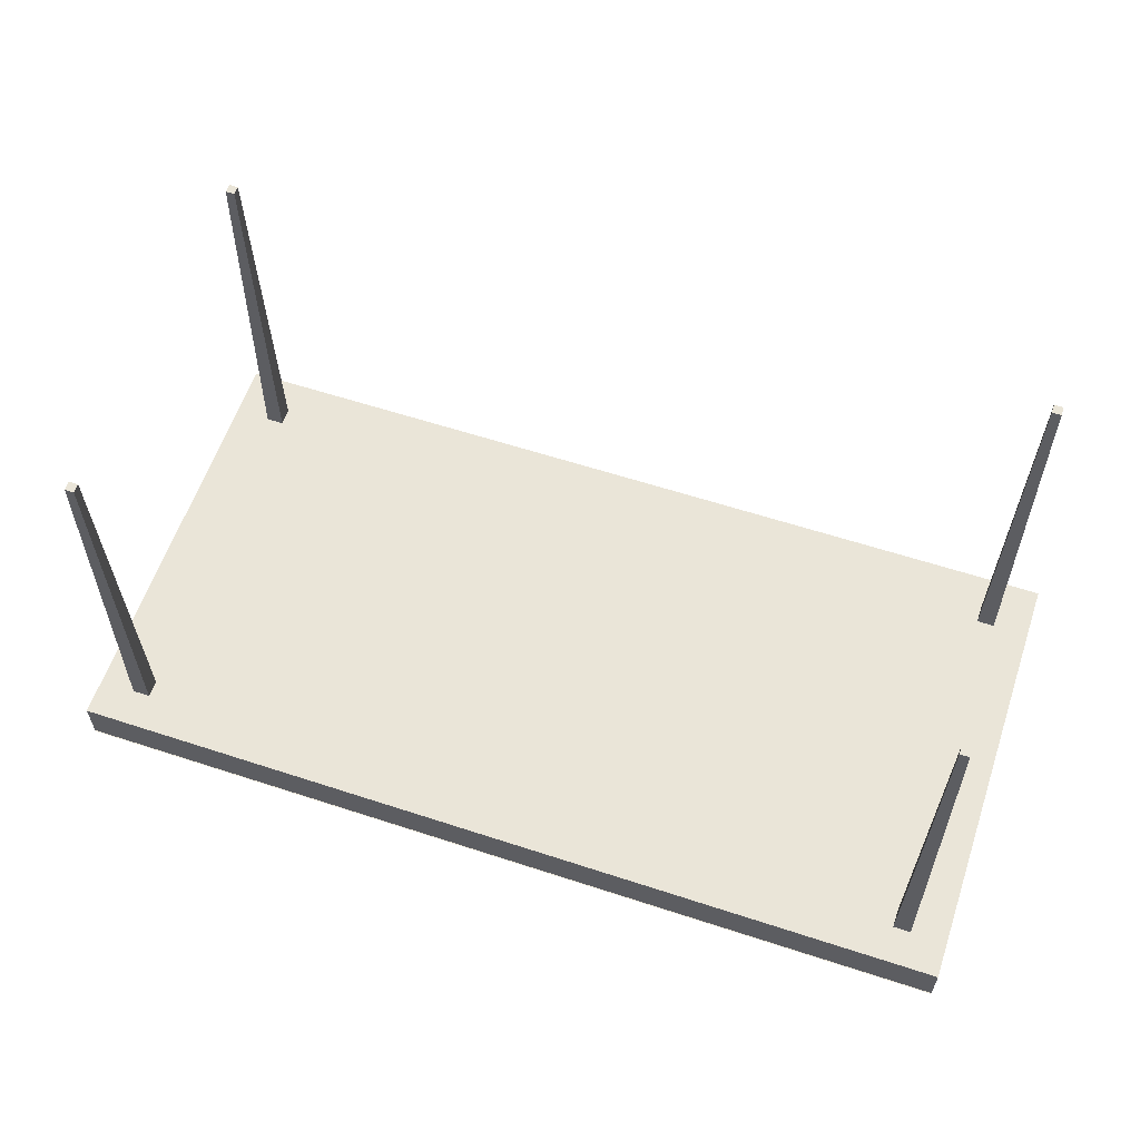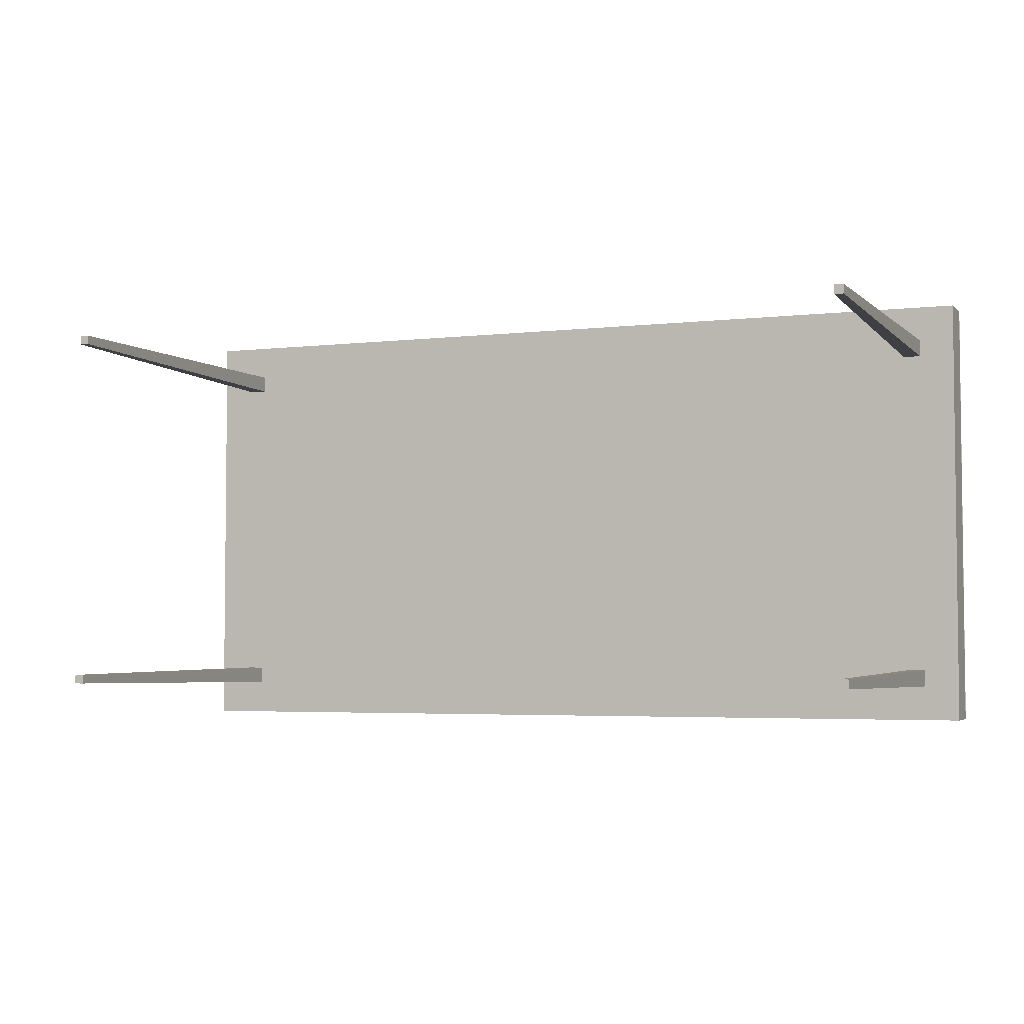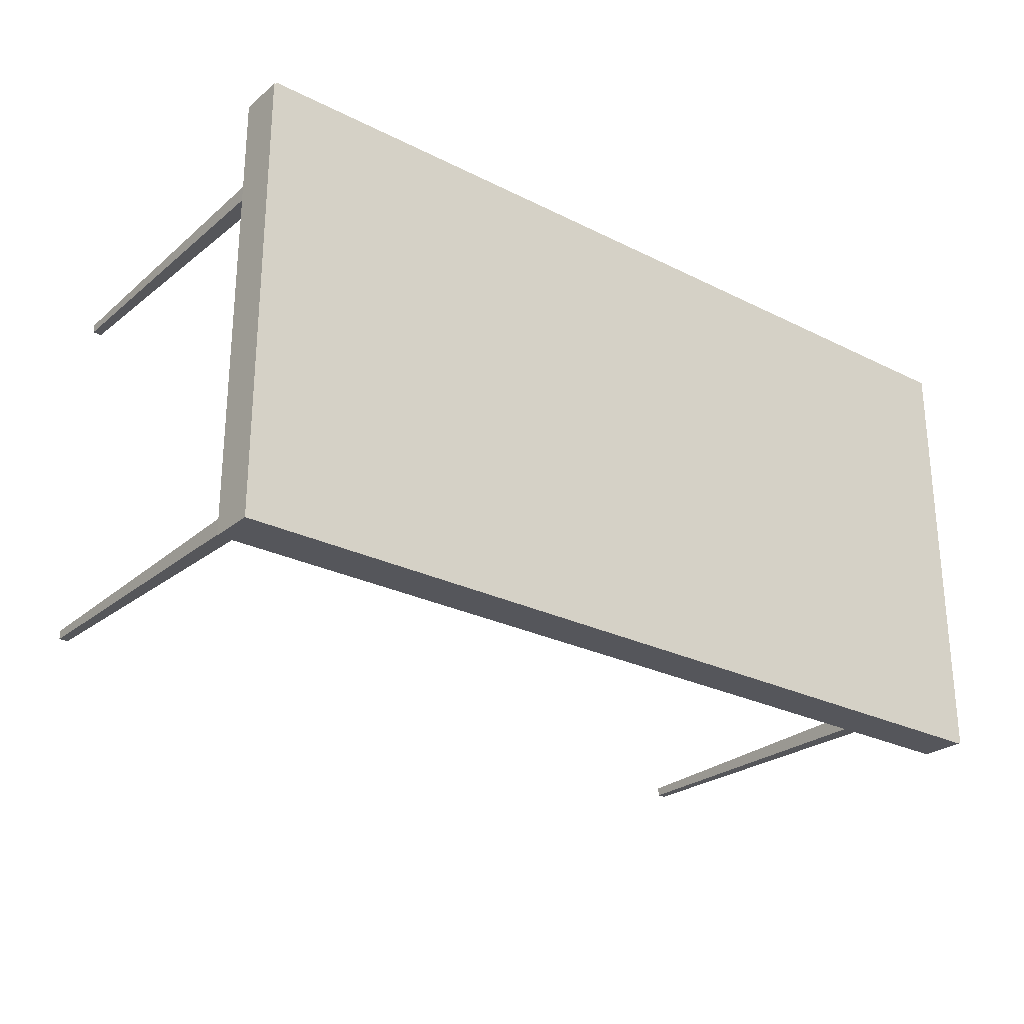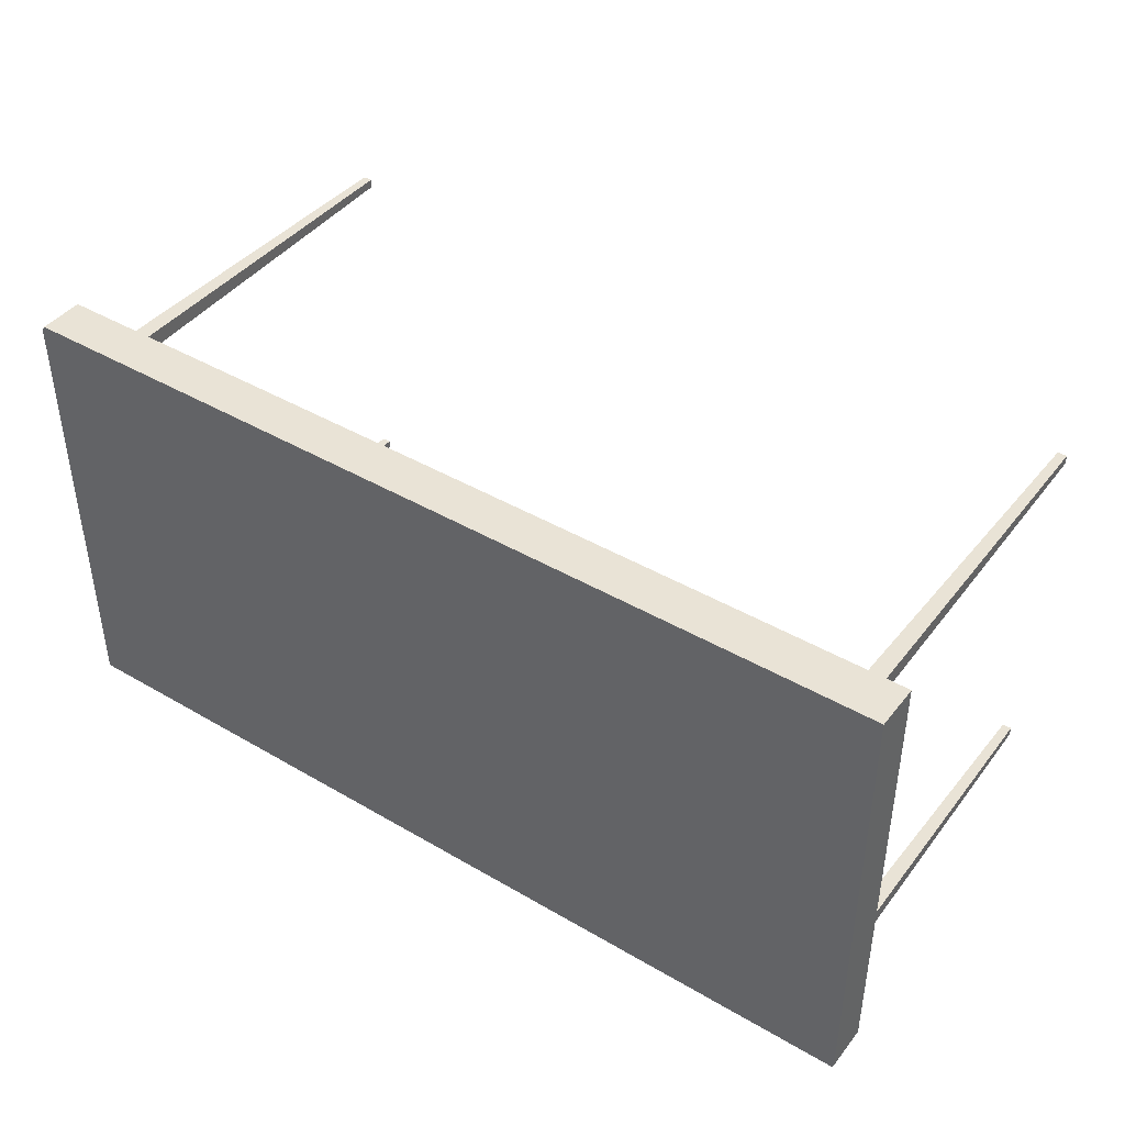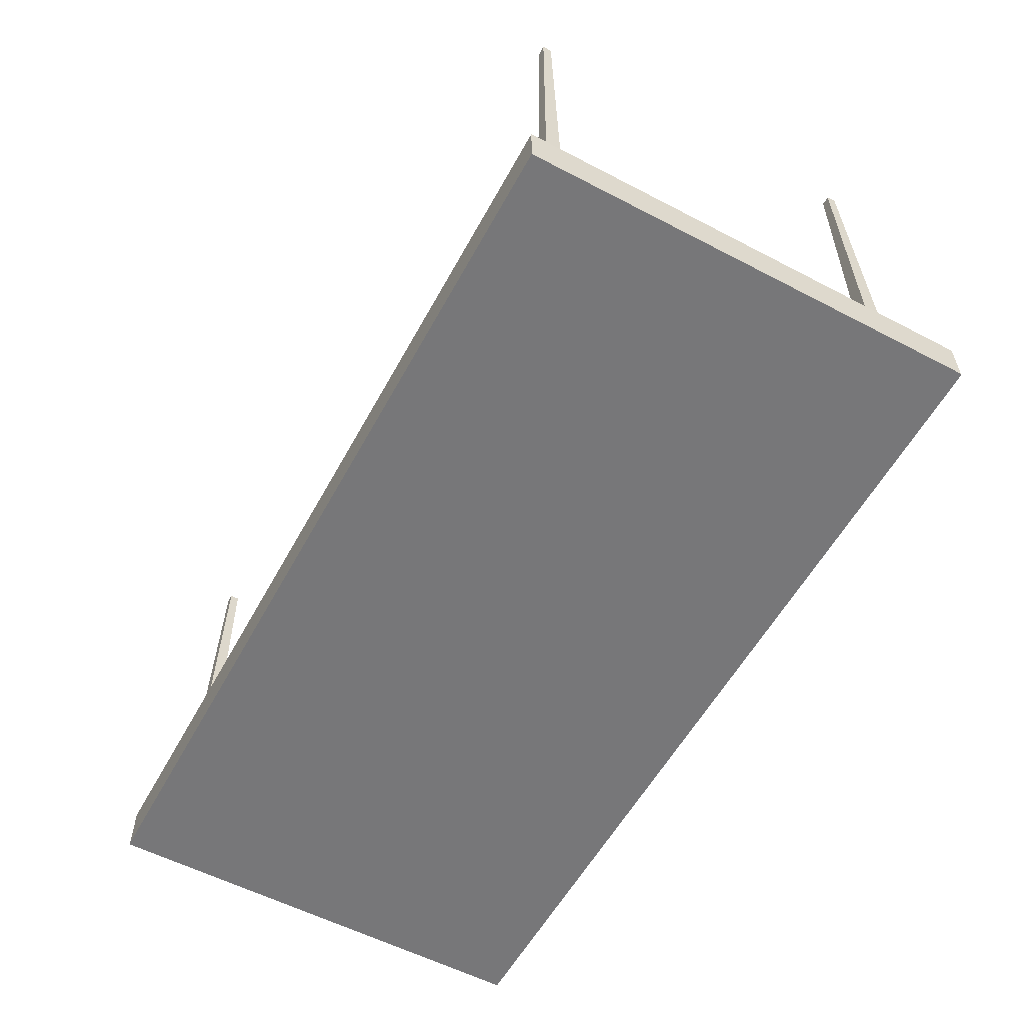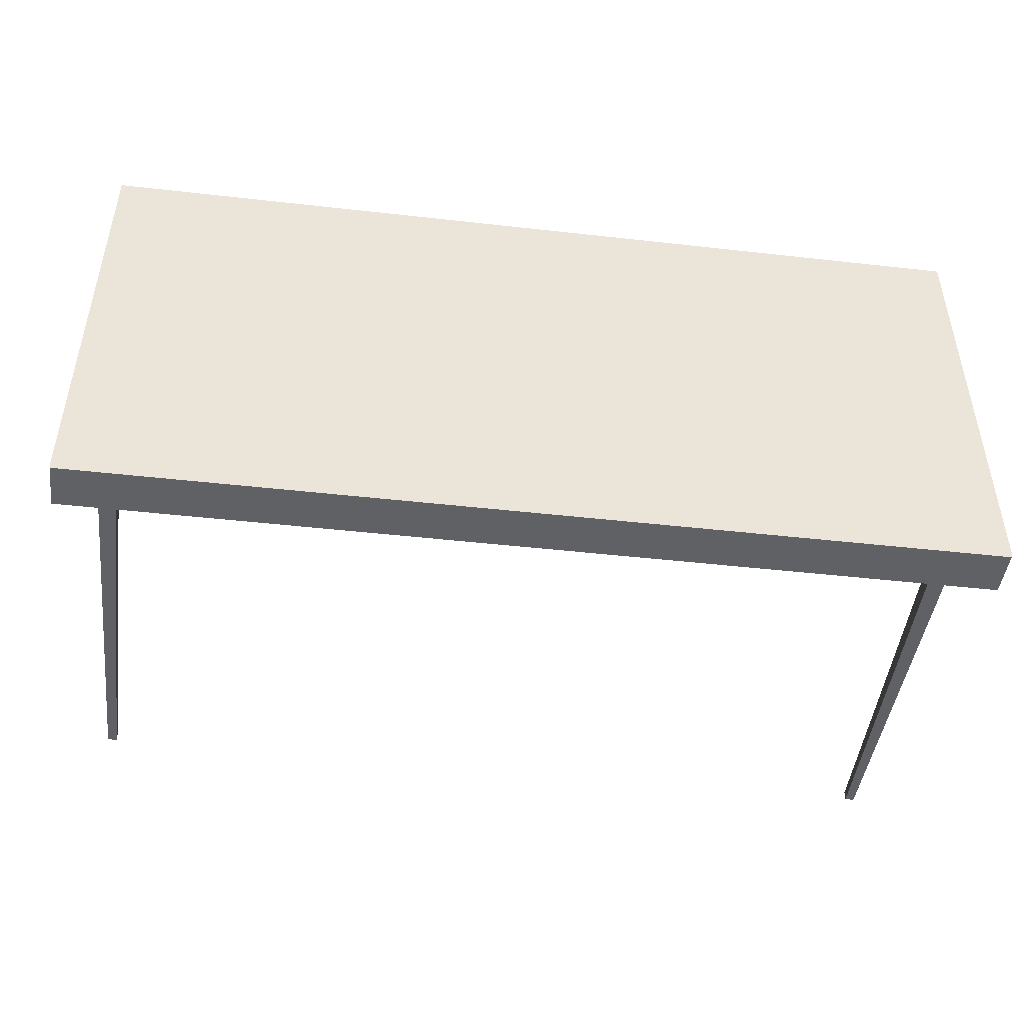
<metadata>
{"format":"obj","ext":"obj","renderer":"f3d","projection":"perspective","resolution":1024,"background":"white","views":[{"elev":59.5,"azim":-161.4,"up":"+Z"},{"elev":-4.0,"azim":21.4,"up":"+Y"},{"elev":-26.3,"azim":141.7,"up":"+Y"},{"elev":42.3,"azim":-145.0,"up":"+Y"},{"elev":-57.2,"azim":-118.5,"up":"+Z"},{"elev":-46.6,"azim":172.7,"up":"+Y"}]}
</metadata>
<code>
o m911
v -0.4323 0.1852 0.4232
v -0.4323 0.1948 0.4232
v -0.4228 0.1852 0.4232
v -0.4228 0.1948 0.4232
v -0.437 0.1805 -0.004335
v -0.437 0.1995 -0.004335
v -0.418 0.1805 -0.004335
v -0.418 0.1995 -0.004335
v 0.4228 0.1852 0.4232
v 0.4228 0.1948 0.4232
v 0.4323 0.1852 0.4232
v 0.4323 0.1948 0.4232
v 0.418 0.1805 -0.004335
v 0.418 0.1995 -0.004335
v 0.437 0.1805 -0.004335
v 0.437 0.1995 -0.004335
v 0.4228 -0.1948 0.4232
v 0.4228 -0.1852 0.4232
v 0.4323 -0.1948 0.4232
v 0.4323 -0.1852 0.4232
v 0.418 -0.1995 -0.004335
v 0.418 -0.1805 -0.004335
v 0.437 -0.1995 -0.004335
v 0.437 -0.1805 -0.004335
v -0.4323 -0.1948 0.4232
v -0.4323 -0.1852 0.4232
v -0.4228 -0.1948 0.4232
v -0.4228 -0.1852 0.4232
v -0.437 -0.1995 -0.004335
v -0.437 -0.1805 -0.004335
v -0.418 -0.1995 -0.004335
v -0.418 -0.1805 -0.004335
v -0.475 -0.2375 0.01942
v 0.475 -0.2375 0.01942
v 0.475 -0.2375 -0.02808
v -0.475 -0.2375 -0.02808
v -0.475 0.2375 0.01942
v 0.475 0.2375 0.01942
v 0.475 0.2375 -0.02808
v -0.475 0.2375 -0.02808
v -0.475 -0.2375 -0.03046
v 0.475 -0.2375 -0.03046
v 0.475 0.2375 -0.03046
v -0.475 0.2375 -0.03046
f 1 4 2
f 5 6 8
f 3 8 4
f 1 2 6
f 2 4 8
f 1 7 3
f 9 12 10
f 13 14 16
f 11 16 12
f 9 10 14
f 10 12 16
f 9 15 11
f 17 20 18
f 21 22 24
f 19 24 20
f 17 18 22
f 18 20 24
f 17 23 19
f 25 28 26
f 29 30 32
f 27 32 28
f 25 26 30
f 26 28 32
f 25 31 27
f 33 36 34
f 34 36 35
f 33 38 37
f 33 34 38
f 33 37 36
f 36 37 40
f 36 40 39
f 36 39 35
f 34 39 38
f 34 35 39
f 38 40 37
f 38 39 40
f 41 43 42
f 1 3 4
f 5 8 7
f 3 7 8
f 1 6 5
f 2 8 6
f 1 5 7
f 9 11 12
f 13 16 15
f 11 15 16
f 9 14 13
f 10 16 14
f 9 13 15
f 17 19 20
f 21 24 23
f 19 23 24
f 17 22 21
f 18 24 22
f 17 21 23
f 25 27 28
f 29 32 31
f 27 31 32
f 25 30 29
f 26 32 30
f 25 29 31
f 41 44 43

</code>
